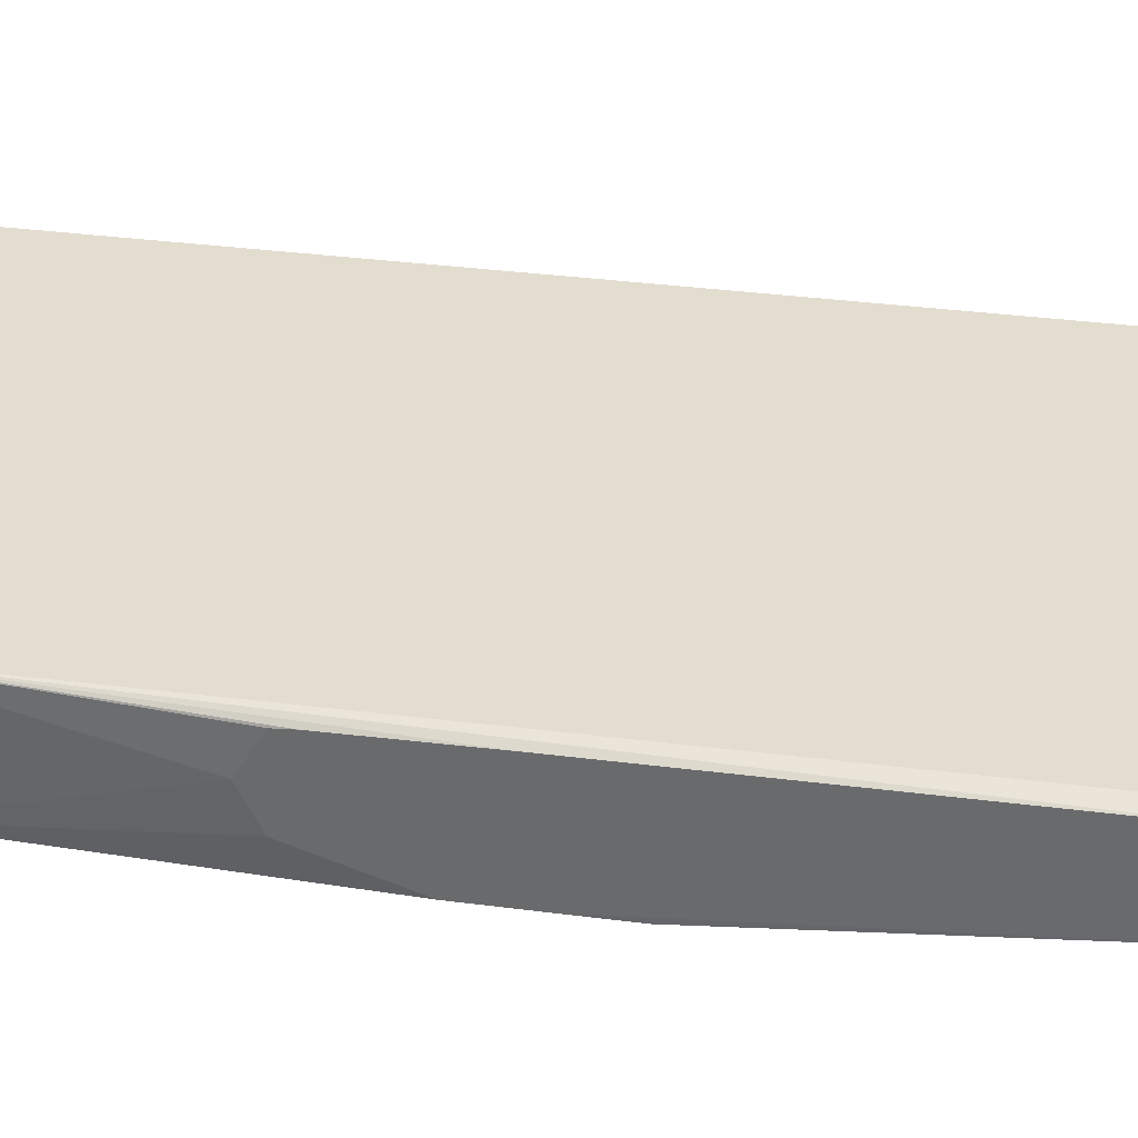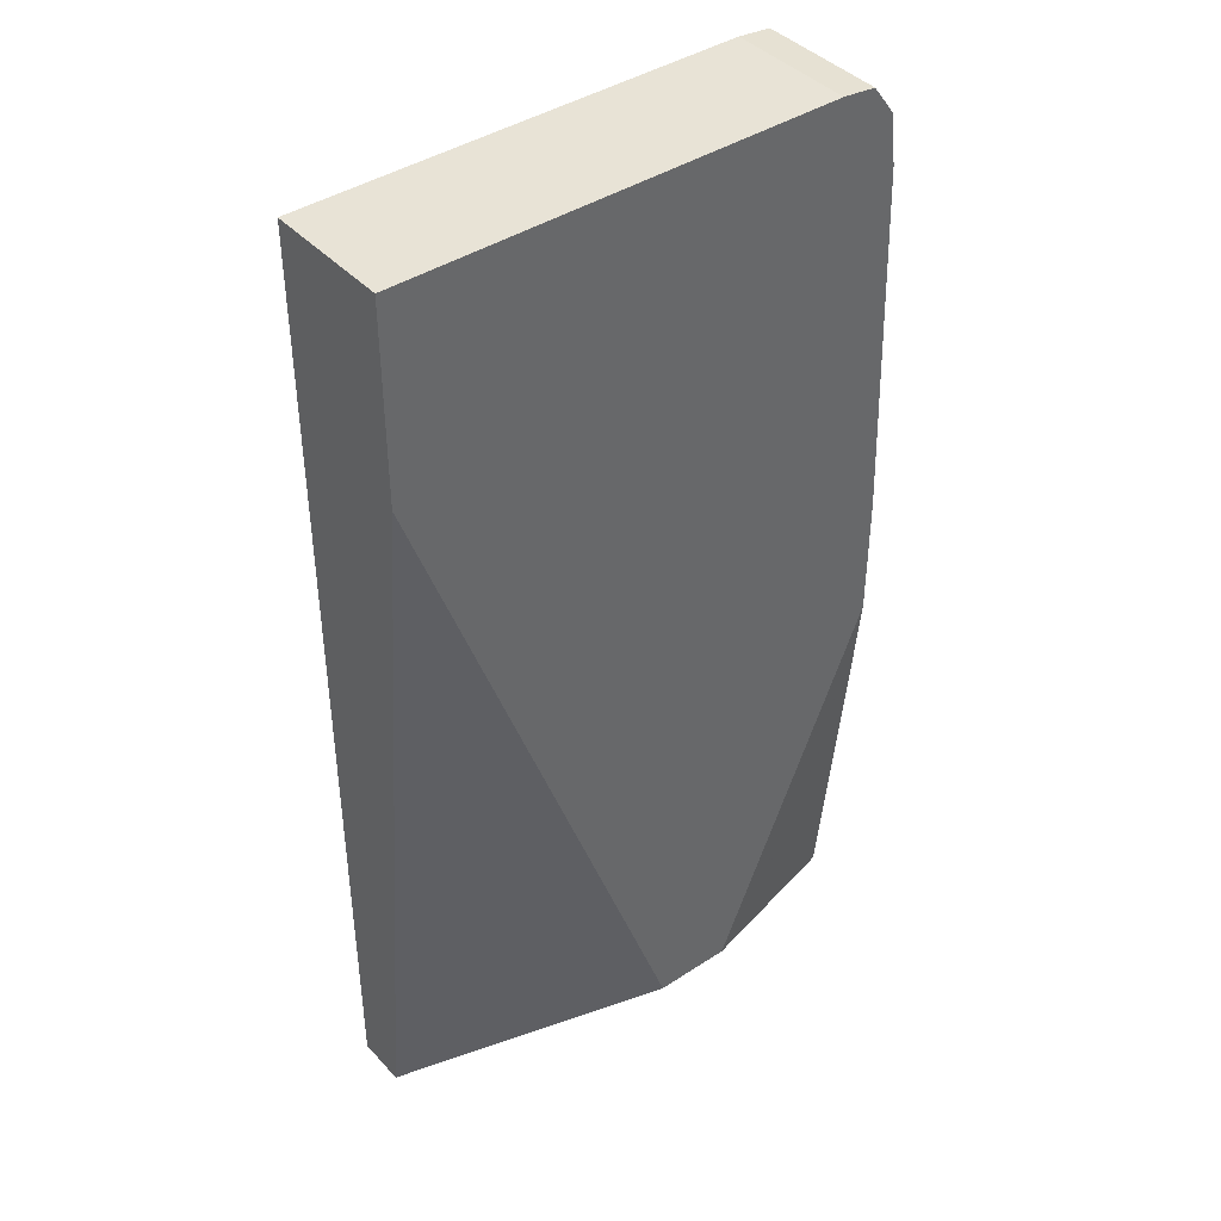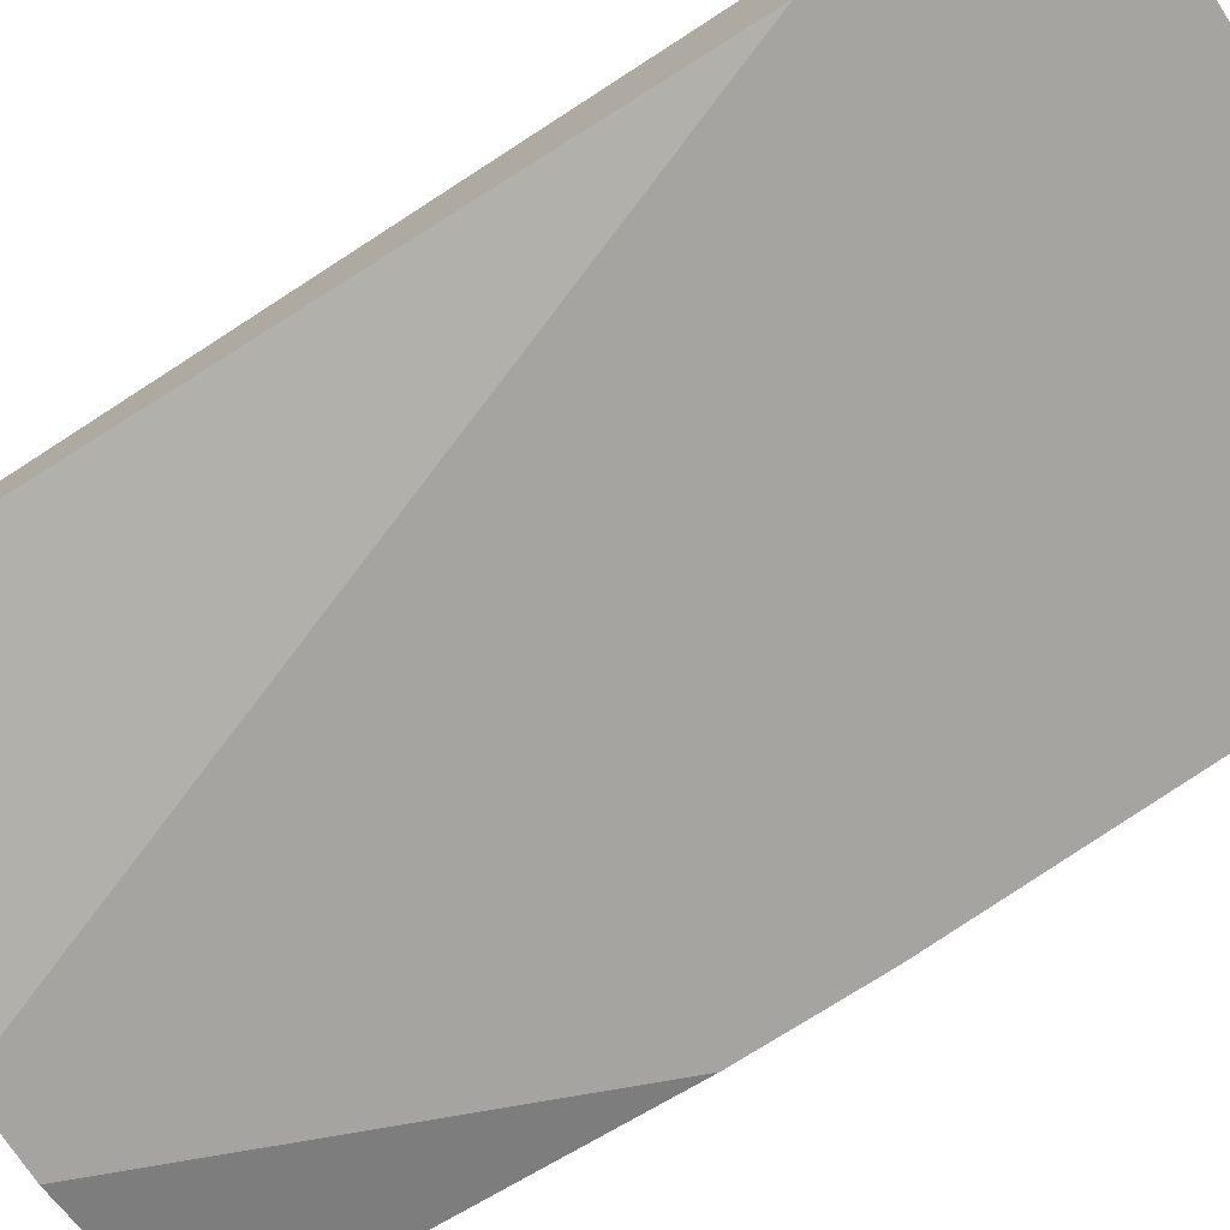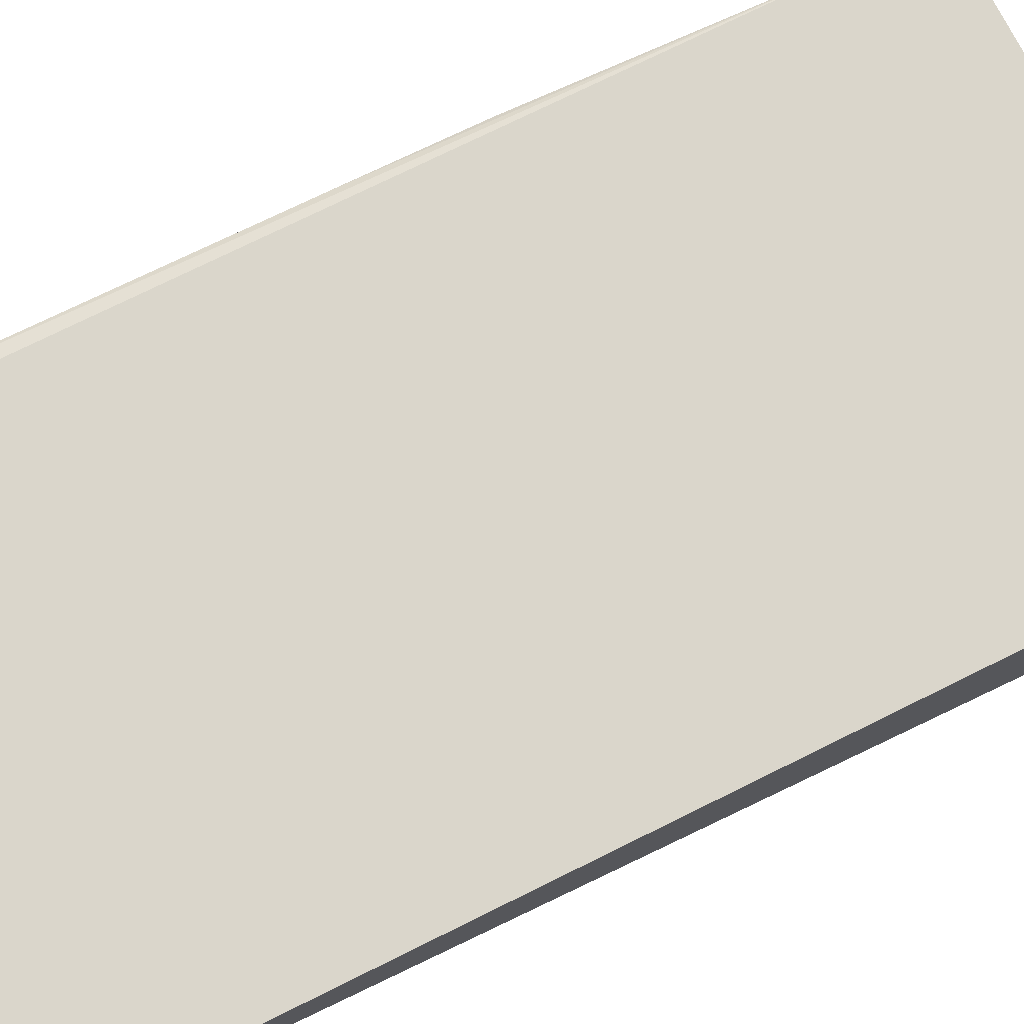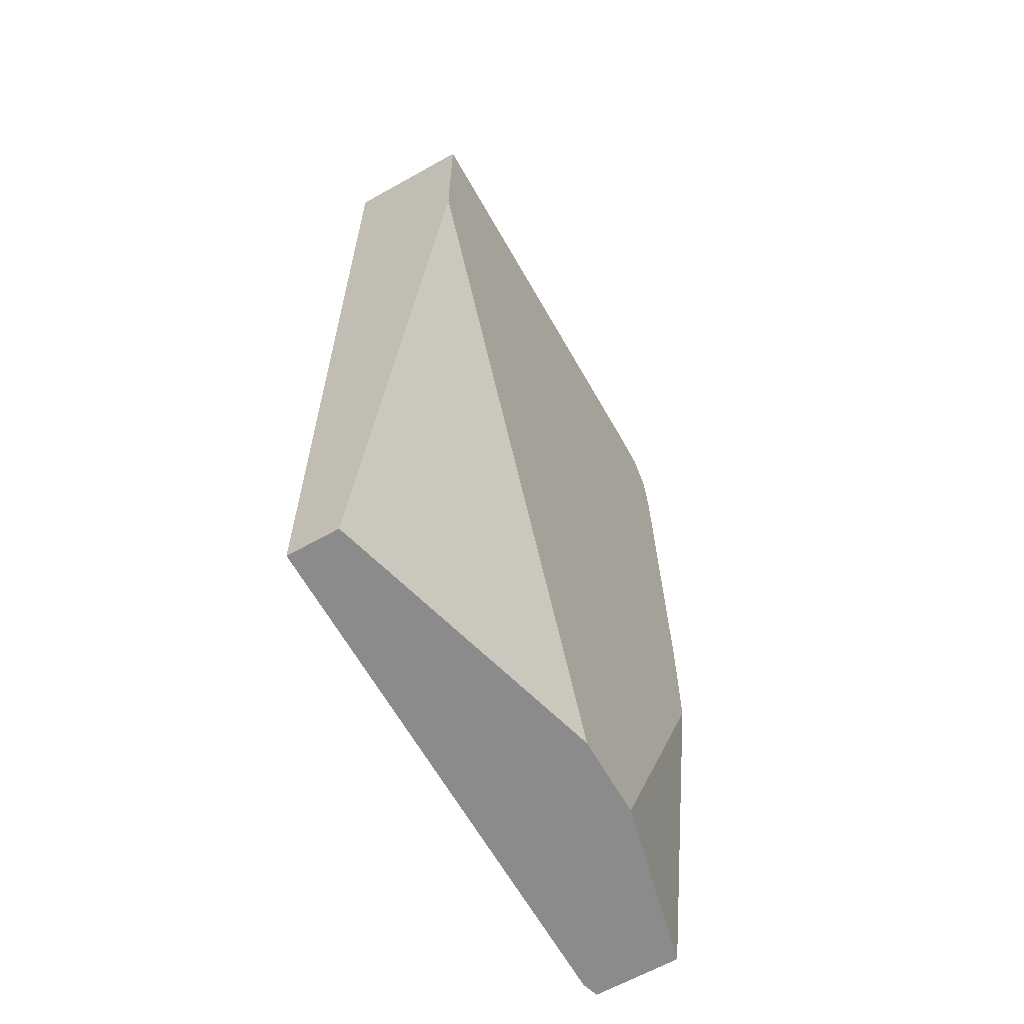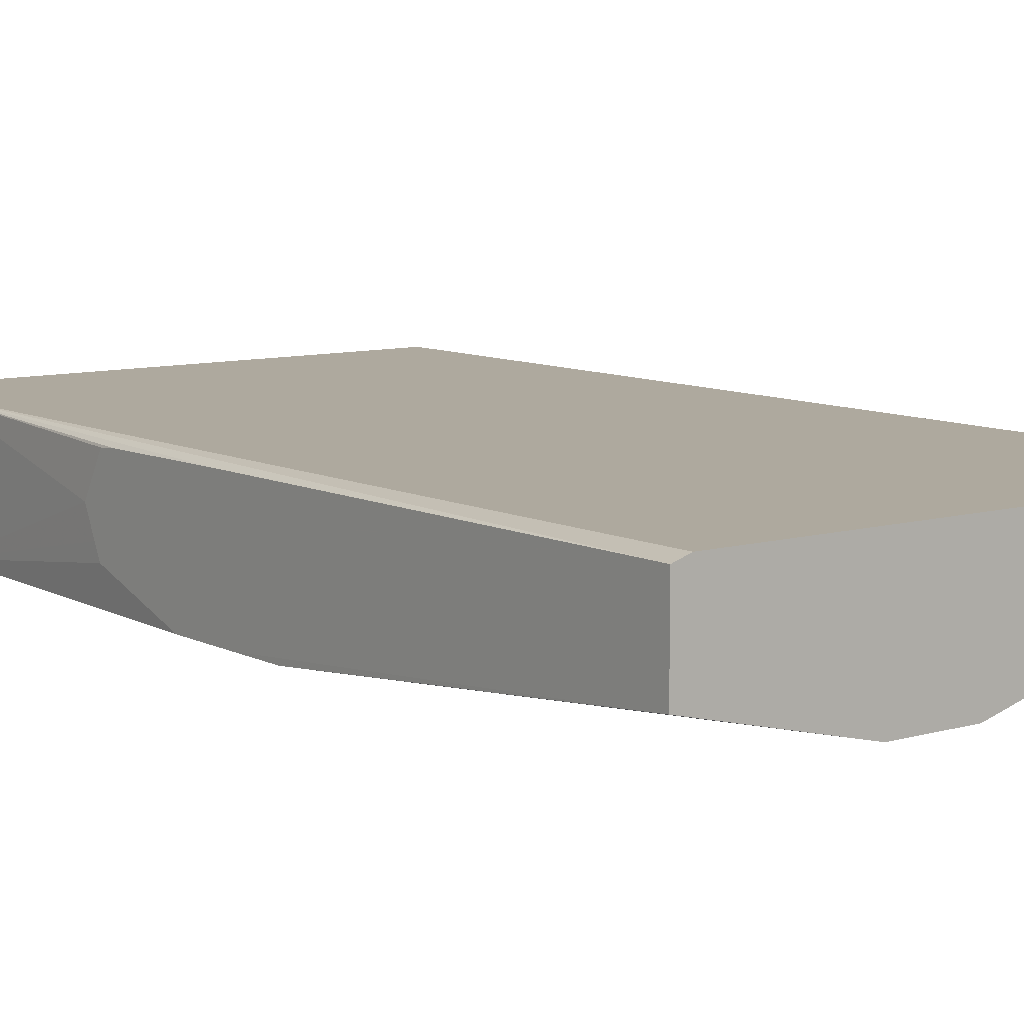
<metadata>
{"format":"obj","ext":"obj","renderer":"f3d","projection":"perspective","resolution":1024,"background":"white","views":[{"elev":35.6,"azim":99.7,"up":"+Y"},{"elev":41.4,"azim":-38.4,"up":"+Z"},{"elev":-73.2,"azim":-57.0,"up":"+Y"},{"elev":73.8,"azim":-116.3,"up":"+Y"},{"elev":-64.0,"azim":-60.5,"up":"+Z"},{"elev":9.1,"azim":142.7,"up":"+Y"}]}
</metadata>
<code>
v 0.04539 -0.08121 0.7486
v 0.04539 -0.09781 0.7409
v 0.04539 -0.05573 0.7337
v 0.03827 -0.04954 0.8981
v 0.03732 -0.1287 0.8981
v 0.04539 -0.1071 0.7365
v 0.04539 -0.05539 0.7335
v 0.03818 -0.04954 0.8989
v 0.04539 -0.05447 0.7215
v 0.04539 -0.05361 0.6388
v 0.04539 -0.05278 0.3794
v 0.04539 -0.05273 0.3643
v 0.04539 -0.0527 0.3498
v 0.03544 -0.04954 0.3498
v 0.03528 -0.1287 0.9132
v 0.04539 -0.1287 0.6723
v 0.03293 -0.1287 0.9306
v 0.03293 -0.04954 0.9306
v 0.04539 -0.1042 0.3498
v -0.2795 -0.04954 0.3498
v 0.04539 -0.1287 0.6285
v 0.03261 -0.04954 0.931
v 0.02654 -0.1287 0.9392
v -0.05631 -0.1287 0.3498
v 0.04533 -0.1287 0.5922
v -0.2795 -0.04954 0.9512
v -0.2795 -0.0809 0.3498
v 0.01916 -0.1287 0.949
v 0.01916 -0.04954 0.949
v -0.1057 -0.1287 0.3498
v -0.2795 -0.1287 0.9512
v -0.002119 -0.04954 0.9512
v -0.2795 -0.1287 0.8292
v -0.002119 -0.1287 0.9512
f 1 2 6
f 1 6 16
f 1 16 21
f 1 21 19
f 1 19 13
f 1 13 12
f 1 12 11
f 1 11 10
f 1 10 9
f 1 9 7
f 1 7 3
f 1 3 4
f 1 4 5
f 1 5 2
f 2 5 6
f 3 7 4
f 4 8 5
f 4 7 9
f 4 9 10
f 4 10 11
f 4 11 12
f 4 12 13
f 4 13 14
f 4 14 20
f 4 20 26
f 4 26 32
f 4 32 29
f 4 29 22
f 4 22 18
f 4 18 8
f 5 8 15
f 5 15 17
f 5 17 23
f 5 23 28
f 5 28 34
f 5 34 31
f 5 31 33
f 5 33 30
f 5 30 24
f 5 24 25
f 5 25 21
f 5 21 16
f 5 16 6
f 8 17 15
f 8 18 17
f 13 19 24
f 13 24 30
f 13 30 27
f 13 27 20
f 13 20 14
f 17 18 22
f 17 22 23
f 19 21 25
f 19 25 24
f 20 27 33
f 20 33 31
f 20 31 26
f 22 28 23
f 22 29 28
f 26 31 34
f 26 34 32
f 27 30 33
f 28 29 32
f 28 32 34

</code>
